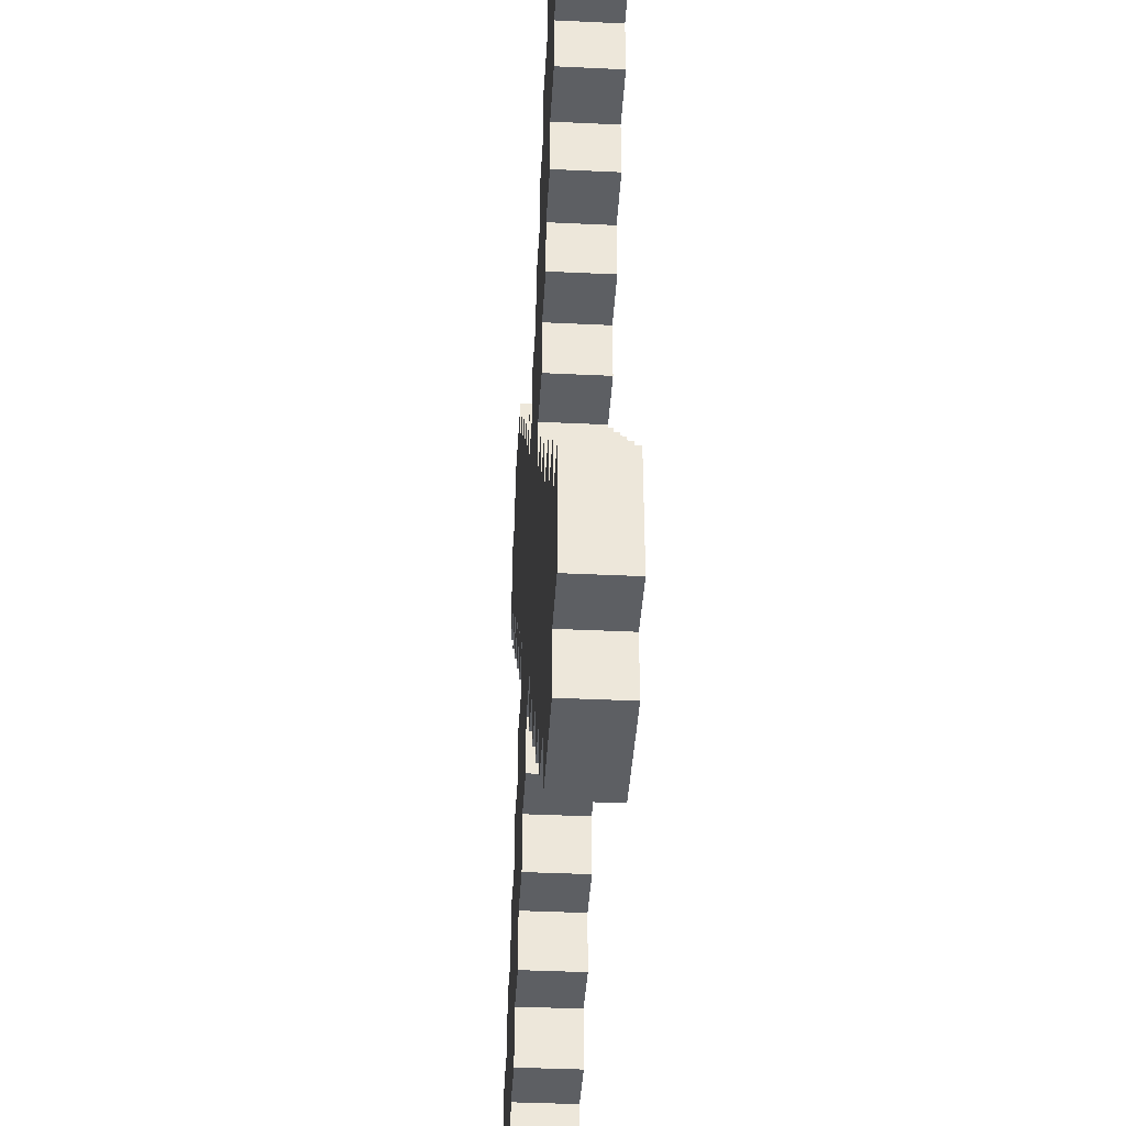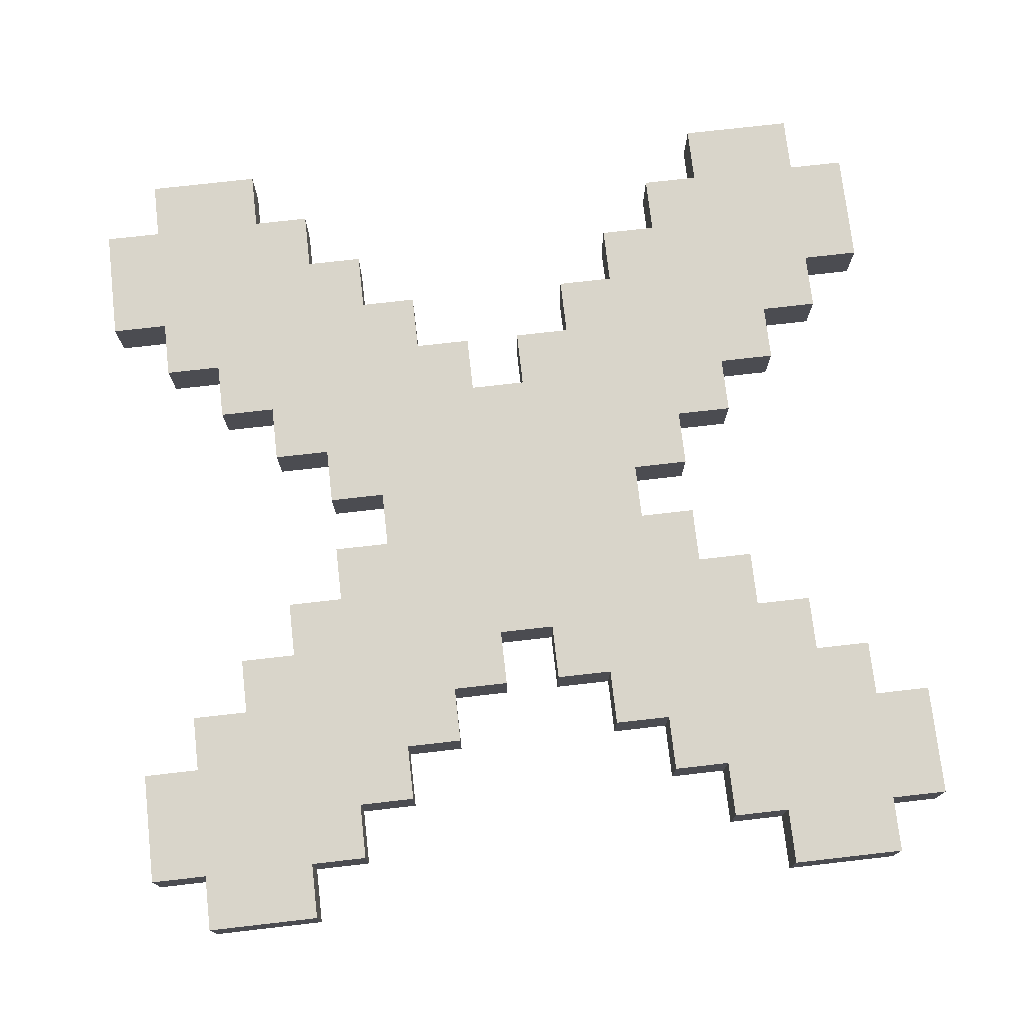
<metadata>
{"format":"obj","ext":"obj","renderer":"f3d","projection":"perspective","resolution":1024,"background":"white","views":[{"elev":-40.2,"azim":-93.3,"up":"+Z"},{"elev":74.6,"azim":173.5,"up":"+Y"}]}
</metadata>
<code>
v -7.5 0 6.5
v -7.5 0 4.5
v -7.5 0 -4.5
v -7.5 0 -6.5
v -7.5 1 6.5
v -7.5 1 4.5
v -7.5 1 -4.5
v -7.5 1 -6.5
v -6.5 0 7.5
v -6.5 0 6.5
v -6.5 0 4.5
v -6.5 0 3.5
v -6.5 0 -3.5
v -6.5 0 -4.5
v -6.5 0 -6.5
v -6.5 0 -7.5
v -6.5 1 7.5
v -6.5 1 6.5
v -6.5 1 4.5
v -6.5 1 3.5
v -6.5 1 -3.5
v -6.5 1 -4.5
v -6.5 1 -6.5
v -6.5 1 -7.5
v -5.5 0 3.5
v -5.5 0 2.5
v -5.5 0 -2.5
v -5.5 0 -3.5
v -5.5 1 3.5
v -5.5 1 2.5
v -5.5 1 -2.5
v -5.5 1 -3.5
v -4.5 0 2.5
v -4.5 0 1.5
v -4.5 0 -1.5
v -4.5 0 -2.5
v -4.5 1 2.5
v -4.5 1 1.5
v -4.5 1 -1.5
v -4.5 1 -2.5
v -3.5 0 1.5
v -3.5 0 0.5
v -3.5 0 -0.5
v -3.5 0 -1.5
v -3.5 1 1.5
v -3.5 1 0.5
v -3.5 1 -0.5
v -3.5 1 -1.5
v -2.5 0 0.5
v -2.5 0 -0.5
v -2.5 1 0.5
v -2.5 1 -0.5
v 0.5 0 3.5
v 0.5 0 2.5
v 0.5 0 -2.5
v 0.5 0 -3.5
v 0.5 1 3.5
v 0.5 1 2.5
v 0.5 1 -2.5
v 0.5 1 -3.5
v 1.5 0 4.5
v 1.5 0 3.5
v 1.5 0 -3.5
v 1.5 0 -4.5
v 1.5 1 4.5
v 1.5 1 3.5
v 1.5 1 -3.5
v 1.5 1 -4.5
v 2.5 0 5.5
v 2.5 0 4.5
v 2.5 0 -4.5
v 2.5 0 -5.5
v 2.5 1 5.5
v 2.5 1 4.5
v 2.5 1 -4.5
v 2.5 1 -5.5
v 3.5 0 6.5
v 3.5 0 5.5
v 3.5 0 -5.5
v 3.5 0 -6.5
v 3.5 1 6.5
v 3.5 1 5.5
v 3.5 1 -5.5
v 3.5 1 -6.5
v 4.5 0 7.5
v 4.5 0 6.5
v 4.5 0 -6.5
v 4.5 0 -7.5
v 4.5 1 7.5
v 4.5 1 6.5
v 4.5 1 -6.5
v 4.5 1 -7.5
v -4.5 0 7.5
v -4.5 0 6.5
v -4.5 0 -6.5
v -4.5 0 -7.5
v -4.5 1 7.5
v -4.5 1 6.5
v -4.5 1 -6.5
v -4.5 1 -7.5
v -3.5 0 6.5
v -3.5 0 5.5
v -3.5 0 -5.5
v -3.5 0 -6.5
v -3.5 1 6.5
v -3.5 1 5.5
v -3.5 1 -5.5
v -3.5 1 -6.5
v -2.5 0 5.5
v -2.5 0 4.5
v -2.5 0 -4.5
v -2.5 0 -5.5
v -2.5 1 5.5
v -2.5 1 4.5
v -2.5 1 -4.5
v -2.5 1 -5.5
v -1.5 0 4.5
v -1.5 0 3.5
v -1.5 0 -3.5
v -1.5 0 -4.5
v -1.5 1 4.5
v -1.5 1 3.5
v -1.5 1 -3.5
v -1.5 1 -4.5
v -0.5 0 3.5
v -0.5 0 2.5
v -0.5 0 -2.5
v -0.5 0 -3.5
v -0.5 1 3.5
v -0.5 1 2.5
v -0.5 1 -2.5
v -0.5 1 -3.5
v 2.5 0 0.5
v 2.5 0 -0.5
v 2.5 1 0.5
v 2.5 1 -0.5
v 3.5 0 1.5
v 3.5 0 0.5
v 3.5 0 -0.5
v 3.5 0 -1.5
v 3.5 1 1.5
v 3.5 1 0.5
v 3.5 1 -0.5
v 3.5 1 -1.5
v 4.5 0 2.5
v 4.5 0 1.5
v 4.5 0 -1.5
v 4.5 0 -2.5
v 4.5 1 2.5
v 4.5 1 1.5
v 4.5 1 -1.5
v 4.5 1 -2.5
v 5.5 0 3.5
v 5.5 0 2.5
v 5.5 0 -2.5
v 5.5 0 -3.5
v 5.5 1 3.5
v 5.5 1 2.5
v 5.5 1 -2.5
v 5.5 1 -3.5
v 6.5 0 7.5
v 6.5 0 6.5
v 6.5 0 4.5
v 6.5 0 3.5
v 6.5 0 -3.5
v 6.5 0 -4.5
v 6.5 0 -6.5
v 6.5 0 -7.5
v 6.5 1 7.5
v 6.5 1 6.5
v 6.5 1 4.5
v 6.5 1 3.5
v 6.5 1 -3.5
v 6.5 1 -4.5
v 6.5 1 -6.5
v 6.5 1 -7.5
v 7.5 0 6.5
v 7.5 0 4.5
v 7.5 0 -4.5
v 7.5 0 -6.5
v 7.5 1 6.5
v 7.5 1 4.5
v 7.5 1 -4.5
v 7.5 1 -6.5
v -6.5 0 7.5
v -6.5 1 7.5
v -4.5 0 7.5
v -4.5 1 7.5
v 4.5 0 7.5
v 4.5 1 7.5
v 6.5 0 7.5
v 6.5 1 7.5
v -7.5 0 6.5
v -7.5 1 6.5
v -6.5 0 6.5
v -6.5 1 6.5
v -4.5 0 6.5
v -4.5 1 6.5
v -3.5 0 6.5
v -3.5 1 6.5
v 3.5 0 6.5
v 3.5 1 6.5
v 4.5 0 6.5
v 4.5 1 6.5
v 6.5 0 6.5
v 6.5 1 6.5
v 7.5 0 6.5
v 7.5 1 6.5
v -3.5 0 5.5
v -3.5 1 5.5
v -2.5 0 5.5
v -2.5 1 5.5
v 2.5 0 5.5
v 2.5 1 5.5
v 3.5 0 5.5
v 3.5 1 5.5
v -2.5 0 4.5
v -2.5 1 4.5
v -1.5 0 4.5
v -1.5 1 4.5
v 1.5 0 4.5
v 1.5 1 4.5
v 2.5 0 4.5
v 2.5 1 4.5
v -1.5 0 3.5
v -1.5 1 3.5
v -0.5 0 3.5
v -0.5 1 3.5
v 0.5 0 3.5
v 0.5 1 3.5
v 1.5 0 3.5
v 1.5 1 3.5
v -0.5 0 2.5
v -0.5 1 2.5
v 0.5 0 2.5
v 0.5 1 2.5
v -3.5 0 -0.5
v -3.5 1 -0.5
v -2.5 0 -0.5
v -2.5 1 -0.5
v 2.5 0 -0.5
v 2.5 1 -0.5
v 3.5 0 -0.5
v 3.5 1 -0.5
v -4.5 0 -1.5
v -4.5 1 -1.5
v -3.5 0 -1.5
v -3.5 1 -1.5
v 3.5 0 -1.5
v 3.5 1 -1.5
v 4.5 0 -1.5
v 4.5 1 -1.5
v -5.5 0 -2.5
v -5.5 1 -2.5
v -4.5 0 -2.5
v -4.5 1 -2.5
v 4.5 0 -2.5
v 4.5 1 -2.5
v 5.5 0 -2.5
v 5.5 1 -2.5
v -6.5 0 -3.5
v -6.5 1 -3.5
v -5.5 0 -3.5
v -5.5 1 -3.5
v 5.5 0 -3.5
v 5.5 1 -3.5
v 6.5 0 -3.5
v 6.5 1 -3.5
v -7.5 0 -4.5
v -7.5 1 -4.5
v -6.5 0 -4.5
v -6.5 1 -4.5
v 6.5 0 -4.5
v 6.5 1 -4.5
v 7.5 0 -4.5
v 7.5 1 -4.5
v -7.5 0 4.5
v -7.5 1 4.5
v -6.5 0 4.5
v -6.5 1 4.5
v 6.5 0 4.5
v 6.5 1 4.5
v 7.5 0 4.5
v 7.5 1 4.5
v -6.5 0 3.5
v -6.5 1 3.5
v -5.5 0 3.5
v -5.5 1 3.5
v 5.5 0 3.5
v 5.5 1 3.5
v 6.5 0 3.5
v 6.5 1 3.5
v -5.5 0 2.5
v -5.5 1 2.5
v -4.5 0 2.5
v -4.5 1 2.5
v 4.5 0 2.5
v 4.5 1 2.5
v 5.5 0 2.5
v 5.5 1 2.5
v -4.5 0 1.5
v -4.5 1 1.5
v -3.5 0 1.5
v -3.5 1 1.5
v 3.5 0 1.5
v 3.5 1 1.5
v 4.5 0 1.5
v 4.5 1 1.5
v -3.5 0 0.5
v -3.5 1 0.5
v -2.5 0 0.5
v -2.5 1 0.5
v 2.5 0 0.5
v 2.5 1 0.5
v 3.5 0 0.5
v 3.5 1 0.5
v -0.5 0 -2.5
v -0.5 1 -2.5
v 0.5 0 -2.5
v 0.5 1 -2.5
v -1.5 0 -3.5
v -1.5 1 -3.5
v -0.5 0 -3.5
v -0.5 1 -3.5
v 0.5 0 -3.5
v 0.5 1 -3.5
v 1.5 0 -3.5
v 1.5 1 -3.5
v -2.5 0 -4.5
v -2.5 1 -4.5
v -1.5 0 -4.5
v -1.5 1 -4.5
v 1.5 0 -4.5
v 1.5 1 -4.5
v 2.5 0 -4.5
v 2.5 1 -4.5
v -3.5 0 -5.5
v -3.5 1 -5.5
v -2.5 0 -5.5
v -2.5 1 -5.5
v 2.5 0 -5.5
v 2.5 1 -5.5
v 3.5 0 -5.5
v 3.5 1 -5.5
v -7.5 0 -6.5
v -7.5 1 -6.5
v -6.5 0 -6.5
v -6.5 1 -6.5
v -4.5 0 -6.5
v -4.5 1 -6.5
v -3.5 0 -6.5
v -3.5 1 -6.5
v 3.5 0 -6.5
v 3.5 1 -6.5
v 4.5 0 -6.5
v 4.5 1 -6.5
v 6.5 0 -6.5
v 6.5 1 -6.5
v 7.5 0 -6.5
v 7.5 1 -6.5
v -6.5 0 -7.5
v -6.5 1 -7.5
v -4.5 0 -7.5
v -4.5 1 -7.5
v 4.5 0 -7.5
v 4.5 1 -7.5
v 6.5 0 -7.5
v 6.5 1 -7.5
v -6.5 0 7.5
v -4.5 0 7.5
v 4.5 0 7.5
v 6.5 0 7.5
v -7.5 0 6.5
v -6.5 0 6.5
v -4.5 0 6.5
v -3.5 0 6.5
v 3.5 0 6.5
v 4.5 0 6.5
v 6.5 0 6.5
v 7.5 0 6.5
v -4.5 0 5.5
v -3.5 0 5.5
v -2.5 0 5.5
v 2.5 0 5.5
v 3.5 0 5.5
v 4.5 0 5.5
v -7.5 0 4.5
v -6.5 0 4.5
v -5.5 0 4.5
v -3.5 0 4.5
v -2.5 0 4.5
v -1.5 0 4.5
v 1.5 0 4.5
v 2.5 0 4.5
v 3.5 0 4.5
v 5.5 0 4.5
v 6.5 0 4.5
v 7.5 0 4.5
v -6.5 0 3.5
v -5.5 0 3.5
v -4.5 0 3.5
v -2.5 0 3.5
v -1.5 0 3.5
v -0.5 0 3.5
v 0.5 0 3.5
v 1.5 0 3.5
v 2.5 0 3.5
v 4.5 0 3.5
v 5.5 0 3.5
v 6.5 0 3.5
v -5.5 0 2.5
v -4.5 0 2.5
v -3.5 0 2.5
v -1.5 0 2.5
v -0.5 0 2.5
v 0.5 0 2.5
v 1.5 0 2.5
v 3.5 0 2.5
v 4.5 0 2.5
v 5.5 0 2.5
v -4.5 0 1.5
v -3.5 0 1.5
v -2.5 0 1.5
v -0.5 0 1.5
v 0.5 0 1.5
v 2.5 0 1.5
v 3.5 0 1.5
v 4.5 0 1.5
v -3.5 0 0.5
v -2.5 0 0.5
v -1.5 0 0.5
v 1.5 0 0.5
v 2.5 0 0.5
v 3.5 0 0.5
v -3.5 0 -0.5
v -2.5 0 -0.5
v -1.5 0 -0.5
v 1.5 0 -0.5
v 2.5 0 -0.5
v 3.5 0 -0.5
v -4.5 0 -1.5
v -3.5 0 -1.5
v -2.5 0 -1.5
v -0.5 0 -1.5
v 0.5 0 -1.5
v 2.5 0 -1.5
v 3.5 0 -1.5
v 4.5 0 -1.5
v -5.5 0 -2.5
v -4.5 0 -2.5
v -3.5 0 -2.5
v -1.5 0 -2.5
v -0.5 0 -2.5
v 0.5 0 -2.5
v 1.5 0 -2.5
v 3.5 0 -2.5
v 4.5 0 -2.5
v 5.5 0 -2.5
v -6.5 0 -3.5
v -5.5 0 -3.5
v -4.5 0 -3.5
v -2.5 0 -3.5
v -1.5 0 -3.5
v -0.5 0 -3.5
v 0.5 0 -3.5
v 1.5 0 -3.5
v 2.5 0 -3.5
v 4.5 0 -3.5
v 5.5 0 -3.5
v 6.5 0 -3.5
v -7.5 0 -4.5
v -6.5 0 -4.5
v -5.5 0 -4.5
v -3.5 0 -4.5
v -2.5 0 -4.5
v -1.5 0 -4.5
v 1.5 0 -4.5
v 2.5 0 -4.5
v 3.5 0 -4.5
v 5.5 0 -4.5
v 6.5 0 -4.5
v 7.5 0 -4.5
v -4.5 0 -5.5
v -3.5 0 -5.5
v -2.5 0 -5.5
v 2.5 0 -5.5
v 3.5 0 -5.5
v 4.5 0 -5.5
v -7.5 0 -6.5
v -6.5 0 -6.5
v -4.5 0 -6.5
v -3.5 0 -6.5
v 3.5 0 -6.5
v 4.5 0 -6.5
v 6.5 0 -6.5
v 7.5 0 -6.5
v -6.5 0 -7.5
v -4.5 0 -7.5
v 4.5 0 -7.5
v 6.5 0 -7.5
v -6.5 1 7.5
v -4.5 1 7.5
v 4.5 1 7.5
v 6.5 1 7.5
v -7.5 1 6.5
v -6.5 1 6.5
v -4.5 1 6.5
v -3.5 1 6.5
v 3.5 1 6.5
v 4.5 1 6.5
v 6.5 1 6.5
v 7.5 1 6.5
v -4.5 1 5.5
v -3.5 1 5.5
v -2.5 1 5.5
v 2.5 1 5.5
v 3.5 1 5.5
v 4.5 1 5.5
v -7.5 1 4.5
v -6.5 1 4.5
v -5.5 1 4.5
v -3.5 1 4.5
v -2.5 1 4.5
v -1.5 1 4.5
v 1.5 1 4.5
v 2.5 1 4.5
v 3.5 1 4.5
v 5.5 1 4.5
v 6.5 1 4.5
v 7.5 1 4.5
v -6.5 1 3.5
v -5.5 1 3.5
v -4.5 1 3.5
v -2.5 1 3.5
v -1.5 1 3.5
v -0.5 1 3.5
v 0.5 1 3.5
v 1.5 1 3.5
v 2.5 1 3.5
v 4.5 1 3.5
v 5.5 1 3.5
v 6.5 1 3.5
v -5.5 1 2.5
v -4.5 1 2.5
v -3.5 1 2.5
v -1.5 1 2.5
v -0.5 1 2.5
v 0.5 1 2.5
v 1.5 1 2.5
v 3.5 1 2.5
v 4.5 1 2.5
v 5.5 1 2.5
v -4.5 1 1.5
v -3.5 1 1.5
v -2.5 1 1.5
v -0.5 1 1.5
v 0.5 1 1.5
v 2.5 1 1.5
v 3.5 1 1.5
v 4.5 1 1.5
v -3.5 1 0.5
v -2.5 1 0.5
v -1.5 1 0.5
v 1.5 1 0.5
v 2.5 1 0.5
v 3.5 1 0.5
v -3.5 1 -0.5
v -2.5 1 -0.5
v -1.5 1 -0.5
v 1.5 1 -0.5
v 2.5 1 -0.5
v 3.5 1 -0.5
v -4.5 1 -1.5
v -3.5 1 -1.5
v -2.5 1 -1.5
v -0.5 1 -1.5
v 0.5 1 -1.5
v 2.5 1 -1.5
v 3.5 1 -1.5
v 4.5 1 -1.5
v -5.5 1 -2.5
v -4.5 1 -2.5
v -3.5 1 -2.5
v -1.5 1 -2.5
v -0.5 1 -2.5
v 0.5 1 -2.5
v 1.5 1 -2.5
v 3.5 1 -2.5
v 4.5 1 -2.5
v 5.5 1 -2.5
v -6.5 1 -3.5
v -5.5 1 -3.5
v -4.5 1 -3.5
v -2.5 1 -3.5
v -1.5 1 -3.5
v -0.5 1 -3.5
v 0.5 1 -3.5
v 1.5 1 -3.5
v 2.5 1 -3.5
v 4.5 1 -3.5
v 5.5 1 -3.5
v 6.5 1 -3.5
v -7.5 1 -4.5
v -6.5 1 -4.5
v -5.5 1 -4.5
v -3.5 1 -4.5
v -2.5 1 -4.5
v -1.5 1 -4.5
v 1.5 1 -4.5
v 2.5 1 -4.5
v 3.5 1 -4.5
v 5.5 1 -4.5
v 6.5 1 -4.5
v 7.5 1 -4.5
v -4.5 1 -5.5
v -3.5 1 -5.5
v -2.5 1 -5.5
v 2.5 1 -5.5
v 3.5 1 -5.5
v 4.5 1 -5.5
v -7.5 1 -6.5
v -6.5 1 -6.5
v -4.5 1 -6.5
v -3.5 1 -6.5
v 3.5 1 -6.5
v 4.5 1 -6.5
v 6.5 1 -6.5
v 7.5 1 -6.5
v -6.5 1 -7.5
v -4.5 1 -7.5
v 4.5 1 -7.5
v 6.5 1 -7.5
f 5 2 1
f 6 2 5
f 7 4 3
f 8 4 7
f 17 10 9
f 18 10 17
f 19 12 11
f 20 12 19
f 21 14 13
f 22 14 21
f 23 16 15
f 24 16 23
f 29 26 25
f 30 26 29
f 31 28 27
f 32 28 31
f 37 34 33
f 38 34 37
f 39 36 35
f 40 36 39
f 45 42 41
f 46 42 45
f 47 44 43
f 48 44 47
f 51 50 49
f 52 50 51
f 57 54 53
f 58 54 57
f 59 56 55
f 60 56 59
f 65 62 61
f 66 62 65
f 67 64 63
f 68 64 67
f 73 70 69
f 74 70 73
f 75 72 71
f 76 72 75
f 81 78 77
f 82 78 81
f 83 80 79
f 84 80 83
f 89 86 85
f 90 86 89
f 91 88 87
f 92 88 91
f 93 94 97
f 97 94 98
f 95 96 99
f 99 96 100
f 101 102 105
f 105 102 106
f 103 104 107
f 107 104 108
f 109 110 113
f 113 110 114
f 111 112 115
f 115 112 116
f 117 118 121
f 121 118 122
f 119 120 123
f 123 120 124
f 125 126 129
f 129 126 130
f 127 128 131
f 131 128 132
f 133 134 135
f 135 134 136
f 137 138 141
f 141 138 142
f 139 140 143
f 143 140 144
f 145 146 149
f 149 146 150
f 147 148 151
f 151 148 152
f 153 154 157
f 157 154 158
f 155 156 159
f 159 156 160
f 161 162 169
f 169 162 170
f 163 164 171
f 171 164 172
f 165 166 173
f 173 166 174
f 167 168 175
f 175 168 176
f 177 178 181
f 181 178 182
f 179 180 183
f 183 180 184
f 187 186 185
f 188 186 187
f 191 190 189
f 192 190 191
f 195 194 193
f 196 194 195
f 199 198 197
f 200 198 199
f 203 202 201
f 204 202 203
f 207 206 205
f 208 206 207
f 211 210 209
f 212 210 211
f 215 214 213
f 216 214 215
f 219 218 217
f 220 218 219
f 223 222 221
f 224 222 223
f 227 226 225
f 228 226 227
f 231 230 229
f 232 230 231
f 235 234 233
f 236 234 235
f 239 238 237
f 240 238 239
f 243 242 241
f 244 242 243
f 247 246 245
f 248 246 247
f 251 250 249
f 252 250 251
f 255 254 253
f 256 254 255
f 259 258 257
f 260 258 259
f 263 262 261
f 264 262 263
f 267 266 265
f 268 266 267
f 271 270 269
f 272 270 271
f 275 274 273
f 276 274 275
f 277 278 279
f 279 278 280
f 281 282 283
f 283 282 284
f 285 286 287
f 287 286 288
f 289 290 291
f 291 290 292
f 293 294 295
f 295 294 296
f 297 298 299
f 299 298 300
f 301 302 303
f 303 302 304
f 305 306 307
f 307 306 308
f 309 310 311
f 311 310 312
f 313 314 315
f 315 314 316
f 317 318 319
f 319 318 320
f 321 322 323
f 323 322 324
f 325 326 327
f 327 326 328
f 329 330 331
f 331 330 332
f 333 334 335
f 335 334 336
f 337 338 339
f 339 338 340
f 341 342 343
f 343 342 344
f 345 346 347
f 347 346 348
f 349 350 351
f 351 350 352
f 353 354 355
f 355 354 356
f 357 358 359
f 359 358 360
f 361 362 363
f 363 362 364
f 365 366 367
f 367 366 368
f 374 370 369
f 375 370 374
f 378 372 371
f 379 372 378
f 381 376 375
f 381 375 374
f 382 376 381
f 385 378 377
f 386 379 378
f 386 378 385
f 387 374 373
f 388 381 374
f 388 374 387
f 388 382 381
f 389 382 388
f 390 383 382
f 390 382 389
f 391 383 390
f 394 385 384
f 395 386 385
f 395 385 394
f 396 379 386
f 396 386 395
f 397 380 379
f 397 379 396
f 398 380 397
f 399 389 388
f 400 390 389
f 400 389 399
f 400 391 390
f 401 391 400
f 402 392 391
f 402 391 401
f 403 392 402
f 406 394 393
f 407 396 395
f 407 395 394
f 407 394 406
f 408 396 407
f 409 397 396
f 409 396 408
f 410 397 409
f 411 401 400
f 412 402 401
f 412 401 411
f 412 403 402
f 413 403 412
f 414 404 403
f 414 403 413
f 415 404 414
f 416 406 405
f 417 408 407
f 417 407 406
f 417 406 416
f 418 408 417
f 419 409 408
f 419 408 418
f 420 409 419
f 421 413 412
f 422 415 414
f 422 413 421
f 422 414 413
f 423 415 422
f 424 416 415
f 424 415 423
f 425 418 417
f 425 416 424
f 425 417 416
f 426 418 425
f 427 419 418
f 427 418 426
f 428 419 427
f 429 423 422
f 430 424 423
f 430 423 429
f 430 426 425
f 430 425 424
f 431 426 430
f 432 426 431
f 433 427 426
f 433 426 432
f 434 427 433
f 436 431 430
f 437 432 431
f 437 431 436
f 438 433 432
f 438 432 437
f 439 433 438
f 442 436 435
f 443 437 436
f 443 438 437
f 443 436 442
f 443 439 438
f 444 439 443
f 445 439 444
f 446 440 439
f 446 439 445
f 447 440 446
f 450 442 441
f 451 443 442
f 451 444 443
f 451 442 450
f 452 444 451
f 453 445 444
f 453 444 452
f 454 447 446
f 454 445 453
f 454 446 445
f 455 447 454
f 456 448 447
f 456 447 455
f 457 448 456
f 460 450 449
f 461 452 451
f 461 451 450
f 461 450 460
f 462 452 461
f 463 453 452
f 463 452 462
f 464 453 463
f 465 455 454
f 466 457 456
f 466 455 465
f 466 456 455
f 467 457 466
f 468 458 457
f 468 457 467
f 469 458 468
f 472 460 459
f 473 462 461
f 473 461 460
f 473 460 472
f 474 462 473
f 475 463 462
f 475 462 474
f 476 463 475
f 477 467 466
f 478 469 468
f 478 467 477
f 478 468 467
f 479 469 478
f 480 470 469
f 480 469 479
f 481 470 480
f 483 474 473
f 483 473 472
f 484 475 474
f 484 474 483
f 485 475 484
f 486 479 478
f 487 481 480
f 487 479 486
f 487 480 479
f 488 481 487
f 489 472 471
f 490 483 472
f 490 472 489
f 491 484 483
f 491 483 490
f 492 484 491
f 493 488 487
f 494 481 488
f 494 488 493
f 495 482 481
f 495 481 494
f 496 482 495
f 497 491 490
f 498 491 497
f 499 495 494
f 500 495 499
f 501 502 506
f 506 502 507
f 503 504 510
f 510 504 511
f 507 508 513
f 506 507 513
f 513 508 514
f 509 510 517
f 510 511 518
f 517 510 518
f 505 506 519
f 506 513 520
f 519 506 520
f 513 514 520
f 520 514 521
f 514 515 522
f 521 514 522
f 522 515 523
f 516 517 526
f 517 518 527
f 526 517 527
f 518 511 528
f 527 518 528
f 511 512 529
f 528 511 529
f 529 512 530
f 520 521 531
f 521 522 532
f 531 521 532
f 522 523 532
f 532 523 533
f 523 524 534
f 533 523 534
f 534 524 535
f 525 526 538
f 527 528 539
f 526 527 539
f 538 526 539
f 539 528 540
f 528 529 541
f 540 528 541
f 541 529 542
f 532 533 543
f 533 534 544
f 543 533 544
f 534 535 544
f 544 535 545
f 535 536 546
f 545 535 546
f 546 536 547
f 537 538 548
f 539 540 549
f 538 539 549
f 548 538 549
f 549 540 550
f 540 541 551
f 550 540 551
f 551 541 552
f 544 545 553
f 546 547 554
f 553 545 554
f 545 546 554
f 554 547 555
f 547 548 556
f 555 547 556
f 549 550 557
f 556 548 557
f 548 549 557
f 557 550 558
f 550 551 559
f 558 550 559
f 559 551 560
f 554 555 561
f 555 556 562
f 561 555 562
f 557 558 562
f 556 557 562
f 562 558 563
f 563 558 564
f 558 559 565
f 564 558 565
f 565 559 566
f 562 563 568
f 563 564 569
f 568 563 569
f 564 565 570
f 569 564 570
f 570 565 571
f 567 568 574
f 568 569 575
f 569 570 575
f 574 568 575
f 570 571 575
f 575 571 576
f 576 571 577
f 571 572 578
f 577 571 578
f 578 572 579
f 573 574 582
f 574 575 583
f 575 576 583
f 582 574 583
f 583 576 584
f 576 577 585
f 584 576 585
f 578 579 586
f 585 577 586
f 577 578 586
f 586 579 587
f 579 580 588
f 587 579 588
f 588 580 589
f 581 582 592
f 583 584 593
f 582 583 593
f 592 582 593
f 593 584 594
f 584 585 595
f 594 584 595
f 595 585 596
f 586 587 597
f 588 589 598
f 597 587 598
f 587 588 598
f 598 589 599
f 589 590 600
f 599 589 600
f 600 590 601
f 591 592 604
f 593 594 605
f 592 593 605
f 604 592 605
f 605 594 606
f 594 595 607
f 606 594 607
f 607 595 608
f 598 599 609
f 600 601 610
f 609 599 610
f 599 600 610
f 610 601 611
f 601 602 612
f 611 601 612
f 612 602 613
f 605 606 615
f 604 605 615
f 606 607 616
f 615 606 616
f 616 607 617
f 610 611 618
f 612 613 619
f 618 611 619
f 611 612 619
f 619 613 620
f 603 604 621
f 604 615 622
f 621 604 622
f 615 616 623
f 622 615 623
f 623 616 624
f 619 620 625
f 620 613 626
f 625 620 626
f 613 614 627
f 626 613 627
f 627 614 628
f 622 623 629
f 629 623 630
f 626 627 631
f 631 627 632

</code>
